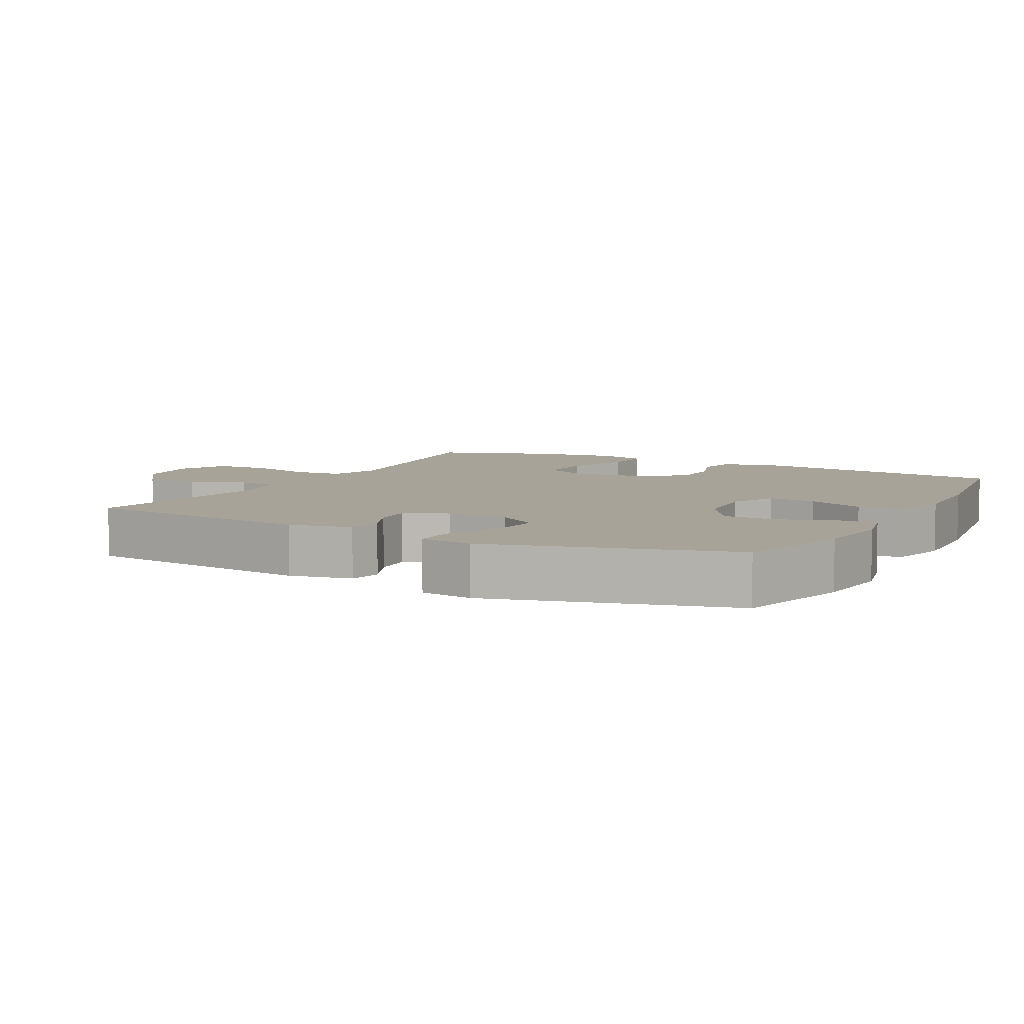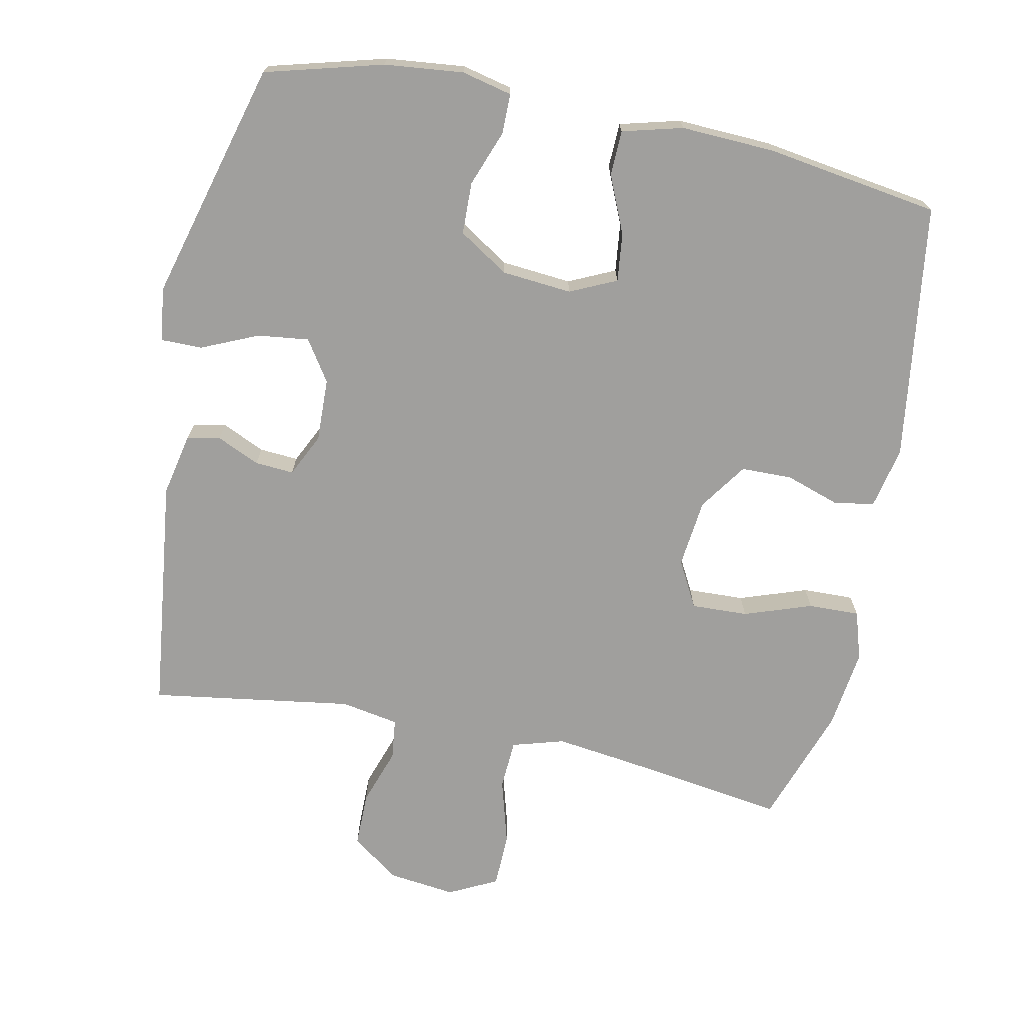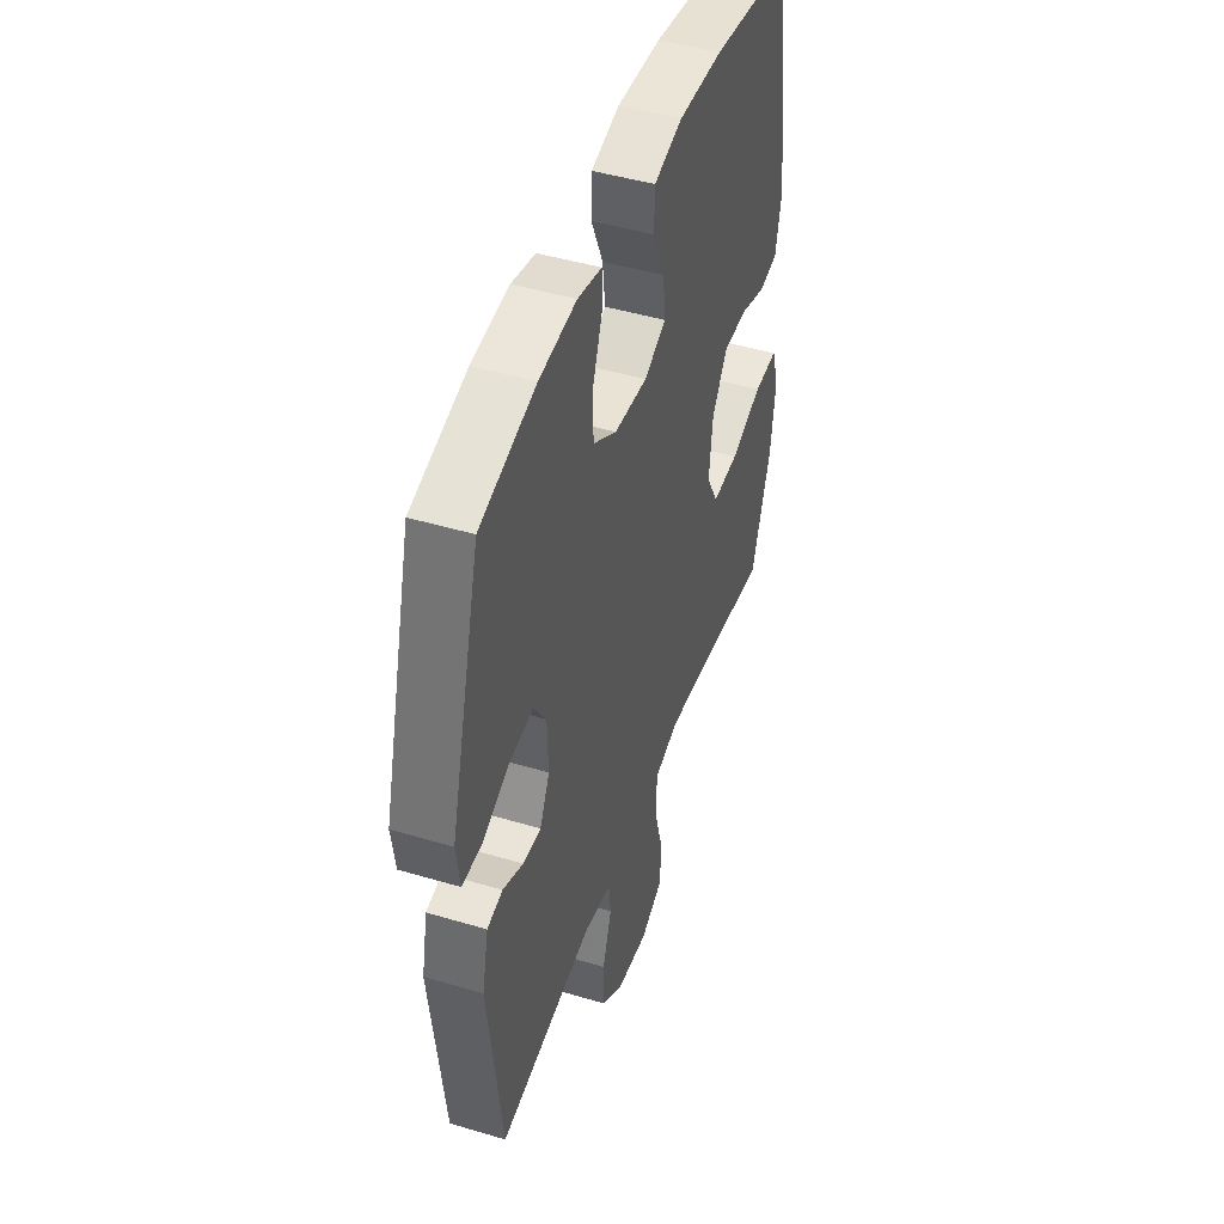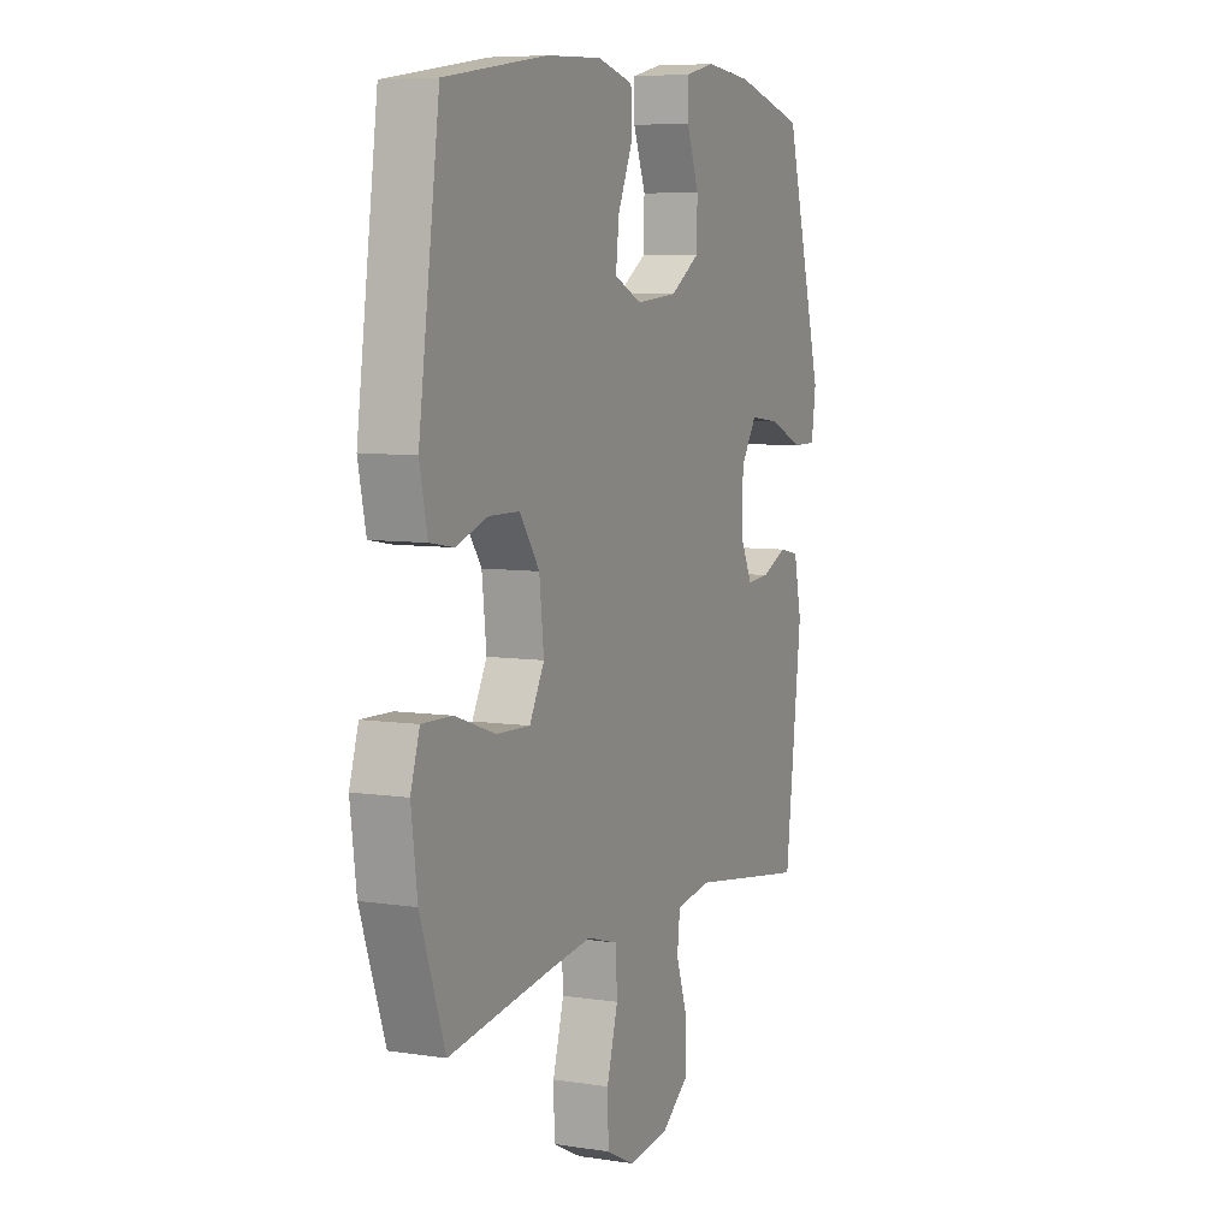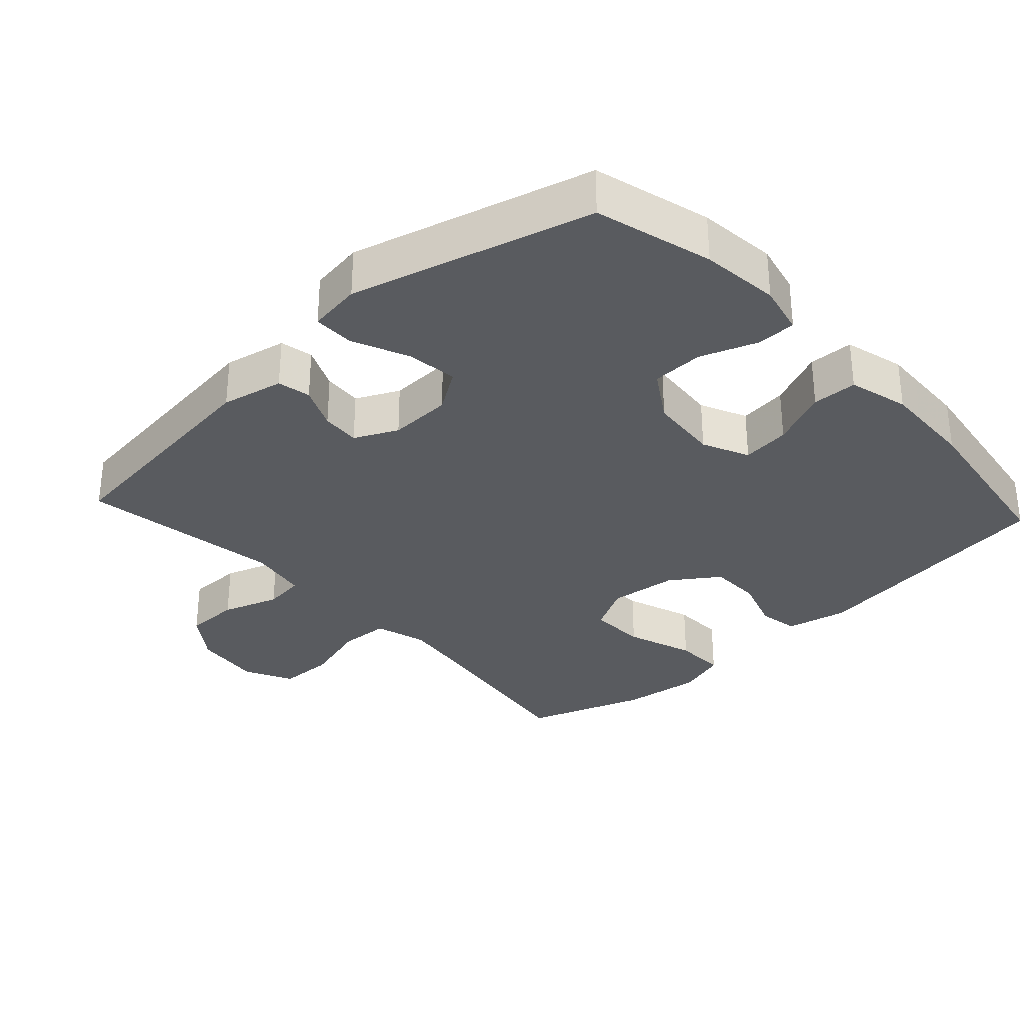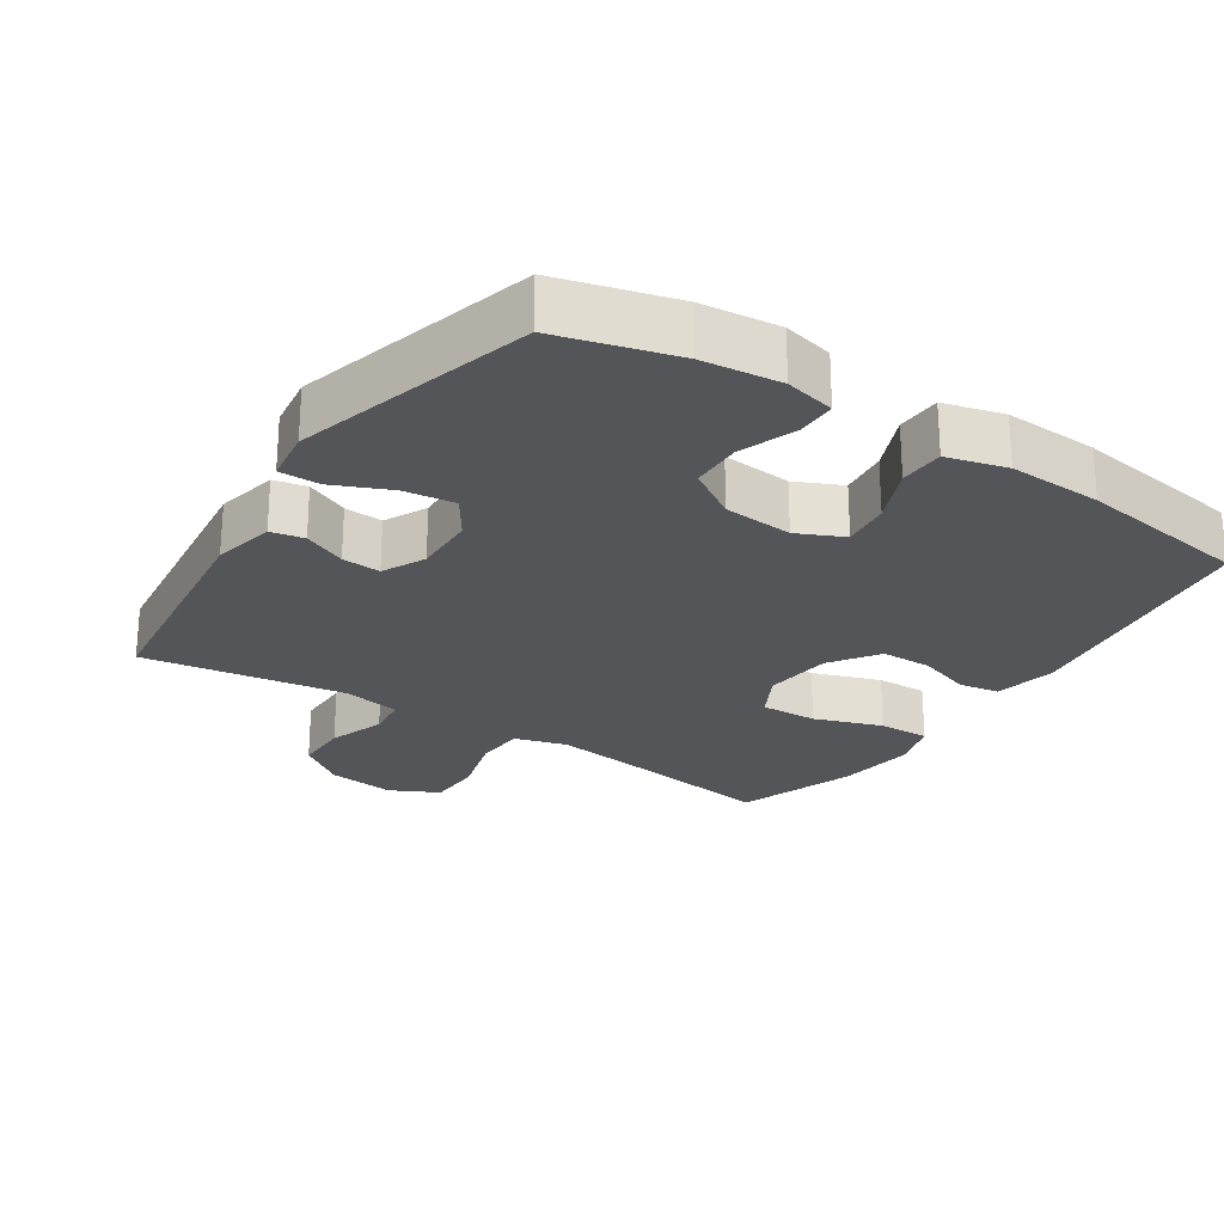
<metadata>
{"format":"obj","ext":"obj","renderer":"f3d","projection":"perspective","resolution":1024,"background":"white","views":[{"elev":6.8,"azim":-62.0,"up":"+Y"},{"elev":-71.3,"azim":-11.6,"up":"+Y"},{"elev":46.1,"azim":-71.1,"up":"+Z"},{"elev":7.0,"azim":114.0,"up":"+Z"},{"elev":-32.0,"azim":-47.3,"up":"+Y"},{"elev":-24.7,"azim":-33.4,"up":"+Y"}]}
</metadata>
<code>
v -0.5 0.07 0.5
v -0.33 0.07 0.546
v -0.216 0.07 0.558
v -0.143 0.07 0.541
v -0.143 0.07 0.483
v -0.173 0.07 0.402
v -0.171 0.07 0.327
v -0.099 0.07 0.281
v 0.002 0.07 0.272
v 0.069 0.07 0.303
v 0.061 0.07 0.373
v 0.025 0.07 0.456
v 0.027 0.07 0.521
v 0.114 0.07 0.544
v 0.25 0.07 0.538
v 0.5 0.07 0.5
v 0.551 0.07 0.128
v 0.532 0.07 0.039
v 0.474 0.07 0.029
v 0.396 0.07 0.055
v 0.322 0.07 0.054
v 0.274 0.07 -0.015
v 0.263 0.07 -0.114
v 0.299 0.07 -0.181
v 0.381 0.07 -0.178
v 0.479 0.07 -0.144
v 0.553 0.07 -0.142
v 0.575 0.07 -0.213
v 0.56 0.07 -0.328
v 0.5 0.07 -0.5
v 0.26 0.07 -0.465
v 0.145 0.07 -0.45
v 0.07 0.07 -0.472
v 0.066 0.07 -0.544
v 0.093 0.07 -0.639
v 0.091 0.07 -0.718
v 0.021 0.07 -0.753
v -0.077 0.07 -0.741
v -0.145 0.07 -0.691
v -0.145 0.07 -0.612
v -0.117 0.07 -0.53
v -0.124 0.07 -0.471
v -0.208 0.07 -0.456
v -0.5 0.07 -0.5
v -0.541 0.07 -0.159
v -0.522 0.07 -0.069
v -0.474 0.07 -0.059
v -0.412 0.07 -0.087
v -0.356 0.07 -0.091
v -0.326 0.07 -0.029
v -0.329 0.07 0.062
v -0.368 0.07 0.121
v -0.442 0.07 0.112
v -0.524 0.07 0.076
v -0.583 0.07 0.076
v -0.594 0.07 0.153
v -0.5 0 0.5
v -0.33 0 0.546
v -0.216 0 0.558
v -0.143 0 0.541
v -0.143 0 0.483
v -0.173 0 0.402
v -0.171 0 0.327
v -0.099 0 0.281
v 0.002 0 0.272
v 0.069 0 0.303
v 0.061 0 0.373
v 0.025 0 0.456
v 0.027 0 0.521
v 0.114 0 0.544
v 0.25 0 0.538
v 0.5 0 0.5
v 0.551 0 0.128
v 0.532 0 0.039
v 0.474 0 0.029
v 0.396 0 0.055
v 0.322 0 0.054
v 0.274 0 -0.015
v 0.263 0 -0.114
v 0.299 0 -0.181
v 0.381 0 -0.178
v 0.479 0 -0.144
v 0.553 0 -0.142
v 0.575 0 -0.213
v 0.56 0 -0.328
v 0.5 0 -0.5
v 0.26 0 -0.465
v 0.145 0 -0.45
v 0.07 0 -0.472
v 0.066 0 -0.544
v 0.093 0 -0.639
v 0.091 0 -0.718
v 0.021 0 -0.753
v -0.077 0 -0.741
v -0.145 0 -0.691
v -0.145 0 -0.612
v -0.117 0 -0.53
v -0.124 0 -0.471
v -0.208 0 -0.456
v -0.5 0 -0.5
v -0.541 0 -0.159
v -0.522 0 -0.069
v -0.474 0 -0.059
v -0.412 0 -0.087
v -0.356 0 -0.091
v -0.326 0 -0.029
v -0.329 0 0.062
v -0.368 0 0.121
v -0.442 0 0.112
v -0.524 0 0.076
v -0.583 0 0.076
v -0.594 0 0.153
f 4 5 6
f 3 4 6
f 2 3 6
f 1 2 6
f 56 1 6
f 55 56 6
f 54 55 6
f 53 54 6
f 52 53 6 7
f 51 52 7 8
f 50 51 8 9
f 49 50 9 10
f 46 47 48
f 45 46 48
f 44 45 48
f 43 44 48
f 42 43 48 49
f 39 40 41
f 38 39 41
f 37 38 41
f 36 37 41
f 35 36 41
f 34 35 41
f 33 34 41 42
f 42 49 10
f 33 42 10
f 32 33 10
f 29 30 31
f 28 29 31
f 27 28 31
f 26 27 31
f 25 26 31
f 24 25 31 32
f 18 19 20
f 17 18 20
f 16 17 20
f 15 16 20
f 14 15 20
f 13 14 20
f 12 13 20
f 11 12 20
f 10 11 20 21
f 23 24 32
f 22 23 32 10
f 10 21 22
f 62 61 60
f 62 60 59
f 62 59 58
f 62 58 57
f 62 57 112
f 62 112 111
f 62 111 110
f 62 110 109
f 63 62 109 108
f 64 63 108 107
f 65 64 107 106
f 66 65 106 105
f 104 103 102
f 104 102 101
f 104 101 100
f 104 100 99
f 105 104 99 98
f 97 96 95
f 97 95 94
f 97 94 93
f 97 93 92
f 97 92 91
f 97 91 90
f 98 97 90 89
f 66 105 98
f 66 98 89
f 66 89 88
f 87 86 85
f 87 85 84
f 87 84 83
f 87 83 82
f 87 82 81
f 88 87 81 80
f 76 75 74
f 76 74 73
f 76 73 72
f 76 72 71
f 76 71 70
f 76 70 69
f 76 69 68
f 76 68 67
f 77 76 67 66
f 88 80 79
f 66 88 79 78
f 78 77 66
f 1 57 58 2
f 2 58 59 3
f 3 59 60 4
f 4 60 61 5
f 5 61 62 6
f 6 62 63 7
f 7 63 64 8
f 8 64 65 9
f 9 65 66 10
f 10 66 67 11
f 11 67 68 12
f 12 68 69 13
f 13 69 70 14
f 14 70 71 15
f 15 71 72 16
f 16 72 73 17
f 17 73 74 18
f 18 74 75 19
f 19 75 76 20
f 20 76 77 21
f 21 77 78 22
f 22 78 79 23
f 23 79 80 24
f 24 80 81 25
f 25 81 82 26
f 26 82 83 27
f 27 83 84 28
f 28 84 85 29
f 29 85 86 30
f 30 86 87 31
f 31 87 88 32
f 32 88 89 33
f 33 89 90 34
f 34 90 91 35
f 35 91 92 36
f 36 92 93 37
f 37 93 94 38
f 38 94 95 39
f 39 95 96 40
f 40 96 97 41
f 41 97 98 42
f 42 98 99 43
f 43 99 100 44
f 44 100 101 45
f 45 101 102 46
f 46 102 103 47
f 47 103 104 48
f 48 104 105 49
f 49 105 106 50
f 50 106 107 51
f 51 107 108 52
f 52 108 109 53
f 53 109 110 54
f 54 110 111 55
f 55 111 112 56
f 56 112 57 1

</code>
